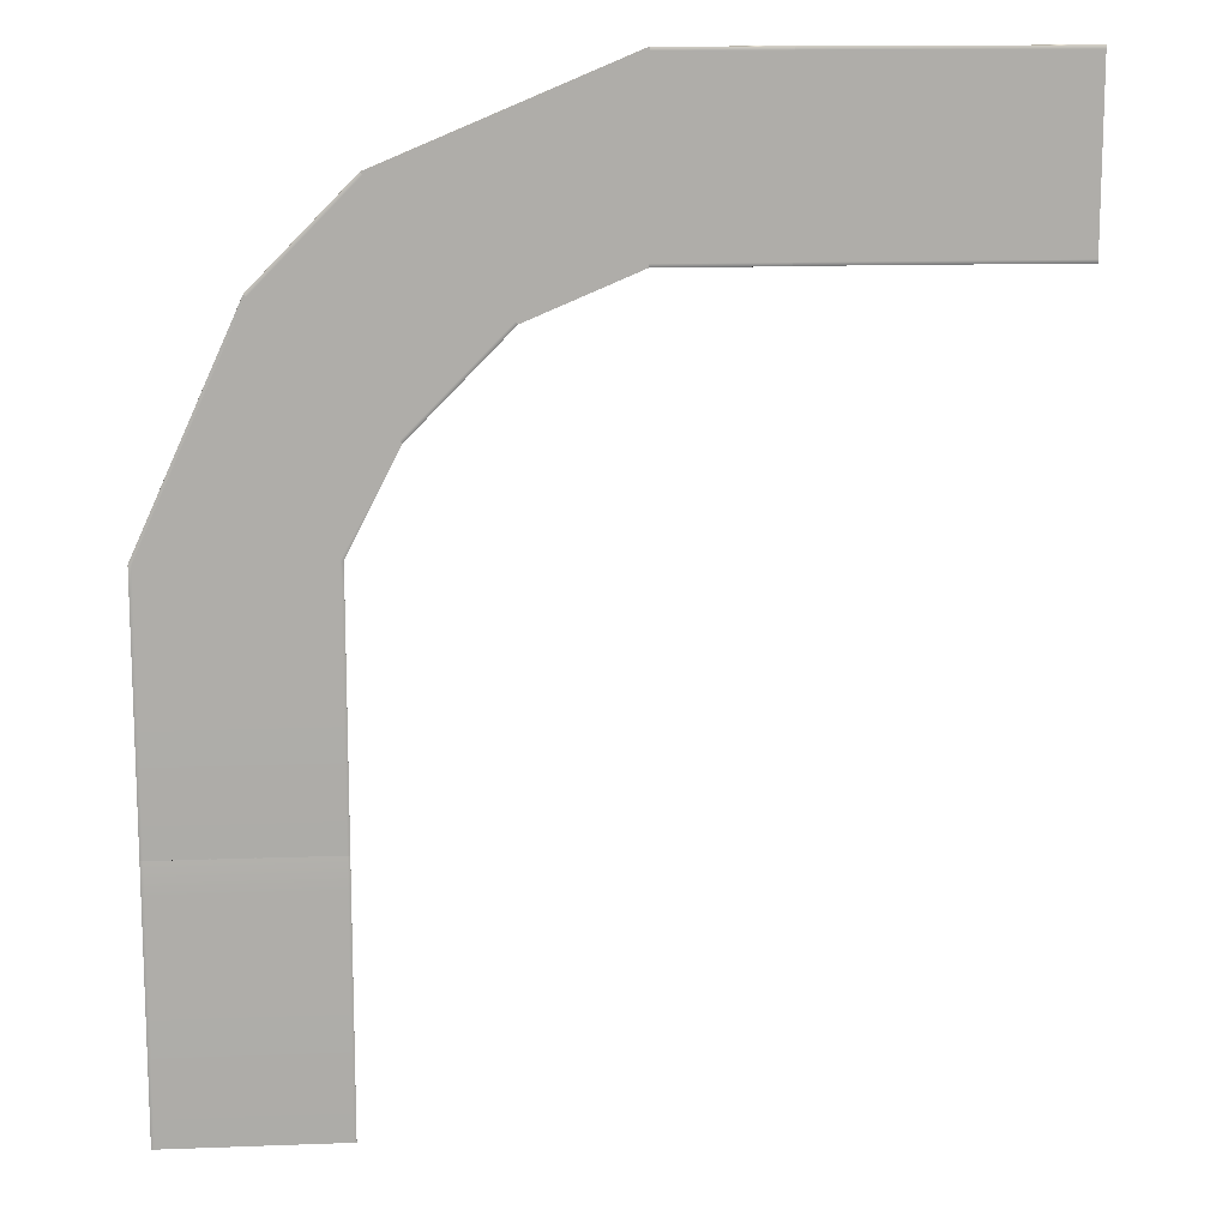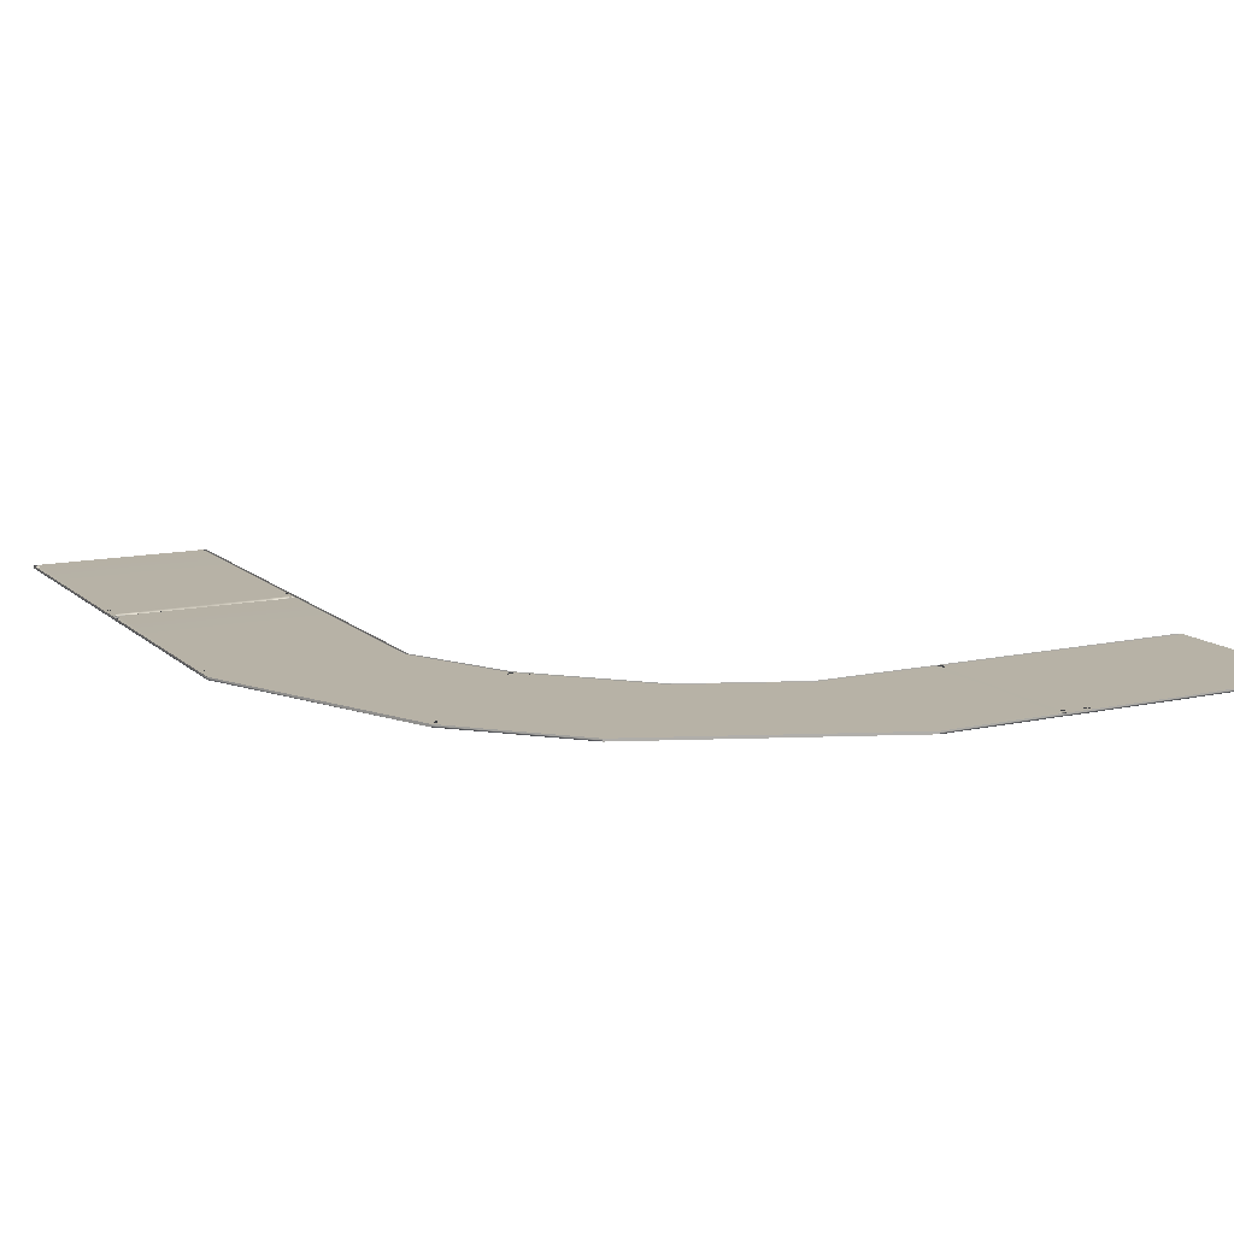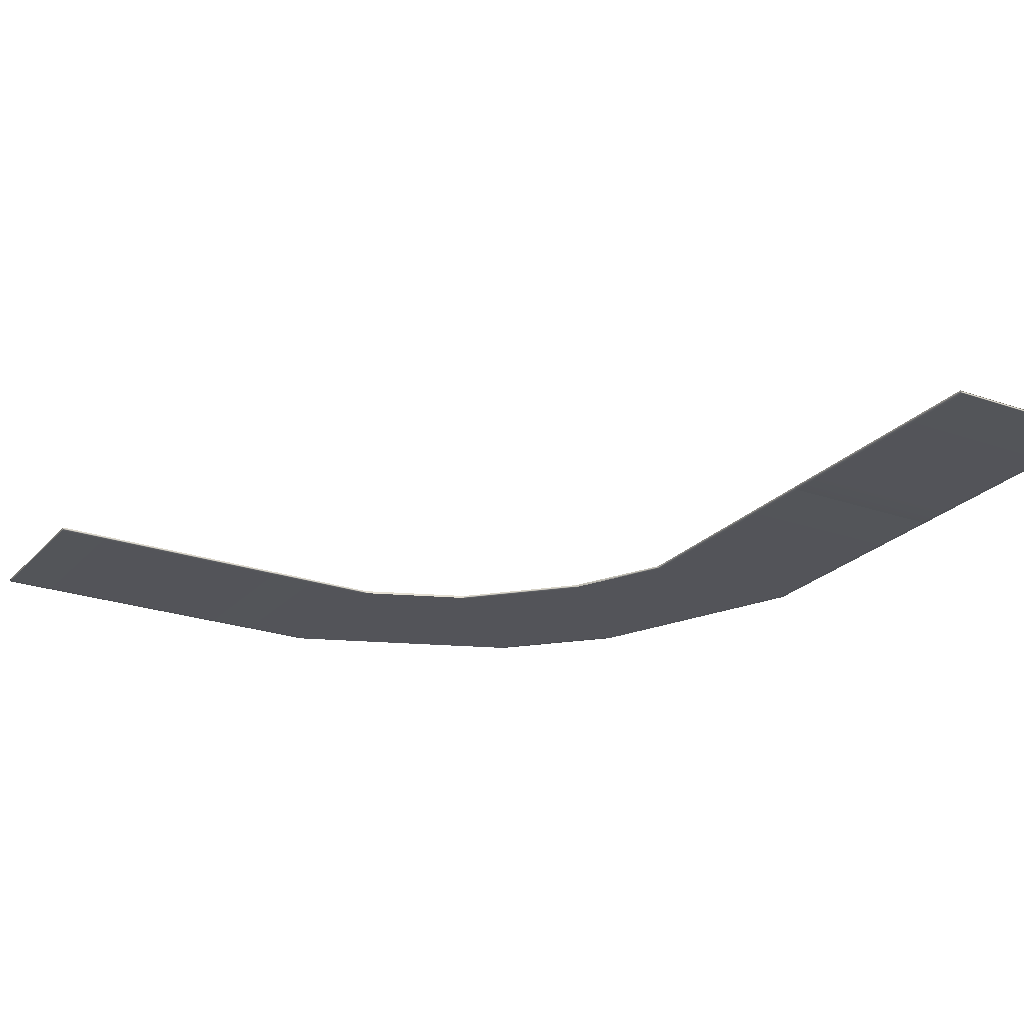
<metadata>
{"format":"obj","ext":"obj","renderer":"f3d","projection":"perspective","resolution":1024,"background":"white","views":[{"elev":13.2,"azim":-4.9,"up":"+Z"},{"elev":12.5,"azim":-27.6,"up":"+Y"},{"elev":-23.7,"azim":149.4,"up":"+Y"}]}
</metadata>
<code>
g default
v -4.019 -0.3873 74.92
v -4.019 -0.3873 79.49
v -3.586 -0.3873 74.92
v -3.586 -0.3873 79.49
v -15.17 -0.05407 74.92
v -15.17 -0.3873 74.92
v -15.17 -0.3873 79.49
v -15.17 -0.05407 79.49
v -3.586 -0.3873 45.27
v -4.019 -0.3873 45.27
v -15.17 -0.05407 45.27
v -15.17 -0.3873 45.27
v -15.17 -0.05407 61.63
v -15.17 -0.3873 61.63
v -4.019 -0.3873 61.63
v -3.586 -0.3873 61.63
v -6.933 -0.05407 74.92
v -6.933 -0.05407 79.49
v -6.45 -0.05407 78.35
v -6.45 -0.05407 79.49
v -4.019 -0.05407 78.35
v -6.933 -0.05407 78.35
v -6.45 -0.05407 76.06
v -4.019 -0.05407 76.06
v -6.45 -0.05407 74.92
v -6.933 -0.05407 76.06
v -15.17 -0.05407 76.06
v -15.17 -0.05407 78.35
v -4.019 -0.2205 79.49
v -3.586 -0.2205 79.49
v -3.586 -0.2205 74.92
v -3.586 -0.2205 61.63
v -3.586 -0.2205 45.27
v -4.019 -0.2205 45.27
v -15.17 -0.2205 45.27
v -15.17 -0.2413 79.49
v -3.586 -0.2205 77.21
v -26.33 -0.3873 79.49
v -26.33 -0.3873 74.92
v -26.76 -0.3873 74.92
v -26.76 -0.3873 79.49
v -26.76 -0.2205 45.27
v -26.33 -0.2205 45.27
v -26.33 -0.2205 79.49
v -26.76 -0.2205 79.49
v -23.41 -0.05407 78.35
v -23.41 -0.05407 79.49
v -23.89 -0.05407 79.49
v -23.89 -0.05407 78.35
v -26.76 -0.2205 74.92
v -26.76 -0.2205 61.63
v -26.33 -0.3873 61.63
v -26.76 -0.3873 61.63
v -23.41 -0.05407 74.92
v -23.89 -0.05407 74.92
v -26.33 -0.05407 76.06
v -26.33 -0.05407 78.35
v -26.33 -0.3873 45.27
v -26.76 -0.3873 45.27
v -23.41 -0.05407 76.06
v -23.89 -0.05407 76.06
v -26.76 -0.2205 77.21
v -4.019 -0.05407 45.27
v -3.586 -0.05407 45.27
v -3.586 -0.05407 79.49
v -4.019 -0.05407 79.49
v -3.586 -0.05407 61.63
v -3.586 -0.05407 74.92
v -4.019 -0.05407 74.92
v -4.019 -0.05407 61.63
v -4.389 -0.05407 79.49
v -4.759 -0.05407 79.49
v -4.759 -0.05407 74.92
v -4.389 -0.05407 74.92
v -4.96 -0.05407 79.13
v -5.16 -0.05407 78.77
v -5.16 -0.05407 75.64
v -4.96 -0.05407 75.28
v -5.357 -0.05407 78.77
v -5.553 -0.05407 78.77
v -5.553 -0.05407 75.64
v -5.357 -0.05407 75.64
v -5.723 -0.05407 78.53
v -5.893 -0.05407 78.29
v -5.893 -0.05407 77.21
v -5.893 -0.05407 76.12
v -5.723 -0.05407 75.88
v -3.586 -0.05131 77.21
v -26.76 -0.05407 45.27
v -26.33 -0.05407 45.27
v -26.33 -0.05407 79.49
v -26.76 -0.05407 79.49
v -26.76 -0.05407 74.92
v -26.76 -0.05407 61.63
v -26.33 -0.05407 61.63
v -26.33 -0.05407 74.92
v -25.96 -0.05407 74.92
v -25.59 -0.05407 74.92
v -25.59 -0.05407 79.49
v -25.96 -0.05407 79.49
v -25.39 -0.05407 75.28
v -25.18 -0.05407 75.64
v -25.18 -0.05407 78.77
v -25.39 -0.05407 79.13
v -24.99 -0.05407 75.64
v -24.79 -0.05407 75.64
v -24.79 -0.05407 78.77
v -24.99 -0.05407 78.77
v -24.62 -0.05407 75.88
v -24.45 -0.05407 76.12
v -24.45 -0.05407 77.21
v -24.45 -0.05407 78.29
v -24.62 -0.05407 78.53
v -26.76 -0.05131 77.21
v 45.01 -0.3873 167.5
v 45.01 -0.3873 167
v 45.01 -0.05407 155.9
v 45.01 -0.3873 155.9
v 29.52 -0.05407 155.9
v 29.52 -0.3873 155.9
v 29.52 -0.3873 167
v 29.52 -0.3873 167.5
v 29.52 -0.2205 167.5
v 45.01 -0.2205 167.5
v 45.01 -0.2205 167
v 45.01 -0.2205 155.9
v 45.01 -0.2205 144.3
v 45.01 -0.2205 144.7
v 29.52 -0.2205 144.3
v 29.52 -0.3873 144.7
v 29.52 -0.3873 144.3
v 45.01 -0.3873 144.7
v 45.01 -0.3873 144.3
v -10.05 -0.3873 144.9
v -13.25 -0.3873 141.6
v -10.35 -0.3873 145.2
v -13.56 -0.3873 141.9
v -2.102 -0.05407 137
v -2.102 -0.3873 137
v -5.311 -0.3873 133.8
v -5.311 -0.05407 133.8
v 7.229 -0.05407 146.5
v 7.229 -0.3873 146.5
v -0.7142 -0.3873 154.3
v -1.022 -0.3873 154.6
v -7.97 -0.05407 142.8
v -11.18 -0.05407 139.6
v -10.72 -0.05407 140.7
v -11.52 -0.05407 139.9
v -12.45 -0.05407 142.4
v -10.38 -0.05407 140.4
v -9.116 -0.05407 142.4
v -10.85 -0.05407 144.1
v -8.314 -0.05407 143.2
v -8.772 -0.05407 142
v -2.904 -0.05407 136.2
v -4.509 -0.05407 134.6
v -13.56 -0.2205 141.9
v -10.35 -0.2205 145.2
v -1.022 -0.2205 154.6
v -11.96 -0.2205 143.6
v 2.632 -0.3873 126
v 5.841 -0.3873 129.2
v 6.149 -0.3873 128.9
v 2.94 -0.3873 125.7
v 2.94 -0.2205 125.7
v 1.359 -0.05407 128.8
v 0.5568 -0.05407 128
v 0.9006 -0.05407 127.7
v 1.703 -0.05407 128.5
v 6.149 -0.2205 128.9
v 15.48 -0.2205 138.4
v 15.17 -0.3873 138.7
v 15.48 -0.3873 138.4
v 3.765 -0.05407 131.3
v 4.109 -0.05407 130.9
v 5.038 -0.05407 128.4
v 3.434 -0.05407 126.8
v 2.963 -0.05407 130.4
v 3.307 -0.05407 130.1
v 4.544 -0.2205 127.3
v -4.019 -0.3873 108.3
v -4.019 -0.3873 112.9
v -3.586 -0.3873 108.3
v -3.586 -0.3873 112.9
v -15.17 -0.05407 108.3
v -15.17 -0.3873 108.3
v -15.17 -0.3873 112.9
v -15.17 -0.05407 112.9
v -3.586 -0.3873 79.46
v -4.019 -0.3873 79.46
v -15.17 -0.05407 79.46
v -15.17 -0.3873 79.46
v -15.17 -0.05407 95.05
v -15.17 -0.3873 95.05
v -4.019 -0.3873 95.05
v -3.586 -0.3873 95.05
v -6.933 -0.05407 108.3
v -6.933 -0.05407 112.9
v -6.45 -0.05407 111.8
v -6.45 -0.05407 112.9
v -4.019 -0.05407 111.8
v -6.933 -0.05407 111.8
v -6.45 -0.05407 109.5
v -4.019 -0.05407 109.5
v -6.45 -0.05407 108.3
v -6.933 -0.05407 109.5
v -15.17 -0.05407 109.5
v -15.17 -0.05407 111.8
v -3.586 -0.2205 112.9
v -3.586 -0.2205 108.3
v -3.586 -0.2205 95.05
v -3.586 -0.2205 79.46
v -4.019 -0.2205 79.46
v -15.17 -0.2205 79.46
v -3.586 -0.2205 110.6
v -26.33 -0.3873 112.9
v -26.33 -0.3873 108.3
v -26.76 -0.3873 108.3
v -26.76 -0.3873 112.9
v -26.76 -0.2205 79.46
v -26.33 -0.2205 79.46
v -26.76 -0.2205 112.9
v -23.41 -0.05407 111.8
v -23.41 -0.05407 112.9
v -23.89 -0.05407 112.9
v -23.89 -0.05407 111.8
v -26.76 -0.2205 108.3
v -26.76 -0.2205 95.05
v -26.33 -0.3873 95.05
v -26.76 -0.3873 95.05
v -23.41 -0.05407 108.3
v -23.89 -0.05407 108.3
v -26.33 -0.05407 109.5
v -26.33 -0.05407 111.8
v -26.33 -0.3873 79.46
v -26.76 -0.3873 79.46
v -23.41 -0.05407 109.5
v -23.89 -0.05407 109.5
v -26.76 -0.2205 110.6
v 45.01 -0.05407 167
v 45.01 -0.05407 167.5
v 29.52 -0.05407 167
v 29.52 -0.05407 167.5
v 45.01 -0.05407 144.3
v 45.01 -0.05407 144.7
v 29.52 -0.05407 144.7
v 29.52 -0.05407 144.3
v -1.022 -0.05407 154.6
v -10.35 -0.05407 145.2
v -10.05 -0.05407 144.9
v -0.7142 -0.05407 154.3
v -13.25 -0.05407 141.6
v -12.99 -0.05407 141.4
v -12.73 -0.05407 141.1
v -9.518 -0.05407 144.4
v -9.782 -0.05407 144.6
v -12.33 -0.05407 141.2
v -11.93 -0.05407 141.3
v -9.739 -0.05407 143.6
v -9.628 -0.05407 144
v -11.79 -0.05407 141.2
v -11.65 -0.05407 141.1
v -9.459 -0.05407 143.3
v -9.599 -0.05407 143.4
v -11.37 -0.05407 141.1
v -11.08 -0.05407 141.2
v -10.31 -0.05407 141.9
v -9.553 -0.05407 142.7
v -9.506 -0.05407 143
v -11.96 -0.05131 143.6
v -13.56 -0.05407 141.9
v 6.149 -0.05407 128.9
v 15.48 -0.05407 138.4
v 15.17 -0.05407 138.7
v 5.841 -0.05407 129.2
v 5.577 -0.05407 129.5
v 5.314 -0.05407 129.7
v 2.105 -0.05407 126.5
v 2.369 -0.05407 126.2
v 2.632 -0.05407 126
v 4.917 -0.05407 129.6
v 4.521 -0.05407 129.5
v 2.326 -0.05407 127.3
v 2.215 -0.05407 126.9
v 4.381 -0.05407 129.6
v 4.241 -0.05407 129.8
v 2.046 -0.05407 127.6
v 2.186 -0.05407 127.4
v 3.952 -0.05407 129.7
v 3.663 -0.05407 129.7
v 2.902 -0.05407 128.9
v 2.14 -0.05407 128.1
v 2.093 -0.05407 127.8
v 2.94 -0.05407 125.7
v 4.544 -0.05131 127.3
v -4.019 -0.05407 79.46
v -3.586 -0.05407 79.46
v -3.586 -0.05407 95.05
v -3.586 -0.05407 108.3
v -4.019 -0.05407 108.3
v -4.019 -0.05407 95.05
v -4.019 -0.05407 112.9
v -4.389 -0.05407 112.9
v -4.759 -0.05407 112.9
v -4.759 -0.05407 108.3
v -4.389 -0.05407 108.3
v -4.96 -0.05407 112.6
v -5.16 -0.05407 112.2
v -5.16 -0.05407 109.1
v -4.96 -0.05407 108.7
v -5.357 -0.05407 112.2
v -5.553 -0.05407 112.2
v -5.553 -0.05407 109.1
v -5.357 -0.05407 109.1
v -5.723 -0.05407 112
v -5.893 -0.05407 111.7
v -5.893 -0.05407 110.6
v -5.893 -0.05407 109.5
v -5.723 -0.05407 109.3
v -3.586 -0.05131 110.6
v -3.586 -0.05407 112.9
v -26.76 -0.05407 79.46
v -26.33 -0.05407 79.46
v -26.76 -0.05407 108.3
v -26.76 -0.05407 95.05
v -26.33 -0.05407 95.05
v -26.33 -0.05407 108.3
v -25.96 -0.05407 108.3
v -25.59 -0.05407 108.3
v -25.59 -0.05407 112.9
v -25.96 -0.05407 112.9
v -26.33 -0.05407 112.9
v -25.39 -0.05407 108.7
v -25.18 -0.05407 109.1
v -25.18 -0.05407 112.2
v -25.39 -0.05407 112.6
v -24.99 -0.05407 109.1
v -24.79 -0.05407 109.1
v -24.79 -0.05407 112.2
v -24.99 -0.05407 112.2
v -24.62 -0.05407 109.3
v -24.45 -0.05407 109.5
v -24.45 -0.05407 110.6
v -24.45 -0.05407 111.7
v -24.62 -0.05407 112
v -26.76 -0.05407 112.9
v -26.76 -0.05131 110.6
v 49.54 -0.3873 167.1
v 44.97 -0.3873 167.1
v 49.54 -0.3873 167.5
v 44.97 -0.3873 167.5
v 49.54 -0.05407 155.9
v 49.54 -0.3873 155.9
v 44.97 -0.3873 155.9
v 44.97 -0.05407 155.9
v 78.32 -0.3873 167.5
v 78.32 -0.3873 167.1
v 78.32 -0.05407 155.9
v 78.32 -0.3873 155.9
v 62.84 -0.05407 155.9
v 62.84 -0.3873 155.9
v 62.84 -0.3873 167.1
v 62.84 -0.3873 167.5
v 49.54 -0.05407 164.2
v 44.97 -0.05407 164.2
v 46.12 -0.05407 164.6
v 44.97 -0.05407 164.6
v 46.12 -0.05407 167.1
v 46.12 -0.05407 164.2
v 48.4 -0.05407 164.6
v 48.4 -0.05407 167.1
v 49.54 -0.05407 164.6
v 48.4 -0.05407 164.2
v 48.4 -0.05407 155.9
v 46.12 -0.05407 155.9
v 44.97 -0.2205 167.5
v 49.54 -0.2205 167.5
v 62.84 -0.2205 167.5
v 78.32 -0.2205 167.5
v 78.32 -0.2205 167.1
v 78.32 -0.2205 155.9
v 47.26 -0.2205 167.5
v 44.97 -0.3873 144.8
v 49.54 -0.3873 144.8
v 49.54 -0.3873 144.3
v 44.97 -0.3873 144.3
v 78.32 -0.2205 144.3
v 78.32 -0.2205 144.8
v 44.97 -0.2205 144.3
v 46.12 -0.05407 147.7
v 44.97 -0.05407 147.7
v 44.97 -0.05407 147.2
v 46.12 -0.05407 147.2
v 49.54 -0.2205 144.3
v 62.84 -0.2205 144.3
v 62.84 -0.3873 144.8
v 62.84 -0.3873 144.3
v 49.54 -0.05407 147.7
v 49.54 -0.05407 147.2
v 48.4 -0.05407 144.8
v 46.12 -0.05407 144.8
v 78.32 -0.3873 144.8
v 78.32 -0.3873 144.3
v 48.4 -0.05407 147.7
v 48.4 -0.05407 147.2
v 47.26 -0.2205 144.3
v 78.32 -0.05407 167.1
v 78.32 -0.05407 167.5
v 62.84 -0.05407 167.5
v 49.54 -0.05407 167.5
v 49.54 -0.05407 167.1
v 62.84 -0.05407 167.1
v 44.97 -0.05407 167.1
v 44.97 -0.05407 166.7
v 44.97 -0.05407 166.3
v 49.54 -0.05407 166.3
v 49.54 -0.05407 166.7
v 45.34 -0.05407 166.1
v 45.7 -0.05407 165.9
v 48.82 -0.05407 165.9
v 49.18 -0.05407 166.1
v 45.7 -0.05407 165.7
v 45.7 -0.05407 165.5
v 48.82 -0.05407 165.5
v 48.82 -0.05407 165.7
v 45.94 -0.05407 165.4
v 46.17 -0.05407 165.2
v 47.26 -0.05407 165.2
v 48.34 -0.05407 165.2
v 48.58 -0.05407 165.4
v 47.26 -0.05131 167.5
v 44.97 -0.05407 167.5
v 78.32 -0.05407 144.3
v 78.32 -0.05407 144.8
v 49.54 -0.05407 144.3
v 62.84 -0.05407 144.3
v 62.84 -0.05407 144.8
v 49.54 -0.05407 144.8
v 49.54 -0.05407 145.1
v 49.54 -0.05407 145.5
v 44.97 -0.05407 145.5
v 44.97 -0.05407 145.1
v 44.97 -0.05407 144.8
v 49.18 -0.05407 145.7
v 48.82 -0.05407 145.9
v 45.7 -0.05407 145.9
v 45.34 -0.05407 145.7
v 48.82 -0.05407 146.1
v 48.82 -0.05407 146.3
v 45.7 -0.05407 146.3
v 45.7 -0.05407 146.1
v 48.58 -0.05407 146.5
v 48.34 -0.05407 146.6
v 47.26 -0.05407 146.6
v 46.17 -0.05407 146.6
v 45.94 -0.05407 146.5
v 44.97 -0.05407 144.3
v 47.26 -0.05131 144.3
g polySurface1188
f 2 1 3 4
f 63 64 33 34
f 65 66 29 30
f 35 11 63 34
f 7 6 1 2
f 29 36 7 2
f 22 18 20 19
f 68 31 32 67
f 3 1 15 16
f 5 17 25 69 70 13
f 1 6 14 15
f 69 24 21 66 71 72 73 74
f 73 72 75 76 77 78
f 77 76 79 80 81 82
f 81 80 83 84 85 86 87
f 13 70 63 11
f 15 14 12 10
f 16 15 10 9
f 67 32 33 64
f 27 26 17 5
f 20 66 21 19
f 19 21 24 23
f 22 19 23 26
f 24 69 25 23
f 25 17 26 23
f 28 22 26 27
f 28 8 18 22
f 30 29 2 4
f 31 37 30 4 3
f 32 31 3 16
f 33 32 16 9
f 34 33 9 10
f 12 35 34 10
f 66 20 18 8 36 29
f 88 65 30 37
f 88 37 31 68
f 38 41 40 39
f 90 43 42 89
f 92 45 44 91
f 35 43 90 11
f 7 38 39 6
f 44 38 7 36
f 46 49 48 47
f 93 94 51 50
f 40 53 52 39
f 5 13 95 96 55 54
f 39 52 14 6
f 96 97 98 99 100 91 57 56
f 98 101 102 103 104 99
f 102 105 106 107 108 103
f 106 109 110 111 112 113 107
f 13 11 90 95
f 52 58 12 14
f 53 59 58 52
f 94 89 42 51
f 27 5 54 60
f 48 49 57 91
f 49 61 56 57
f 46 60 61 49
f 56 61 55 96
f 55 61 60 54
f 28 27 60 46
f 28 46 47 8
f 45 41 38 44
f 50 40 41 45 62
f 51 53 40 50
f 42 59 53 51
f 43 58 59 42
f 12 58 43 35
f 91 44 36 8 47 48
f 114 62 45 92
f 114 93 50 62
f 241 242 124 125
f 126 117 241 125
f 119 243 241 117
f 121 120 118 116
f 122 121 116 115
f 244 123 124 242
f 124 123 122 115
f 125 124 115 116
f 118 126 125 116
f 246 128 127 245
f 126 128 246 117
f 119 117 246 247
f 130 132 118 120
f 131 133 132 130
f 248 245 127 129
f 127 133 131 129
f 128 132 133 127
f 118 132 128 126
f 135 134 136 137
f 140 139 134 135
f 151 147 149 148
f 250 159 160 249
f 136 134 144 145
f 138 146 154 251 252 142
f 134 139 143 144
f 251 153 150 253 254 255 256 257
f 256 255 258 259 260 261
f 260 259 262 263 264 265
f 264 263 266 267 268 269 270
f 156 155 146 138
f 149 253 150 148
f 148 150 153 152
f 151 148 152 155
f 153 251 154 152
f 154 146 155 152
f 157 151 155 156
f 157 141 147 151
f 159 161 158 137 136
f 160 159 136 145
f 271 272 158 161
f 271 161 159 250
f 162 165 164 163
f 140 162 163 139
f 167 170 169 168
f 273 274 172 171
f 164 174 173 163
f 138 142 275 276 176 175
f 163 173 143 139
f 276 277 278 279 280 281 178 177
f 278 282 283 284 285 279
f 283 286 287 288 289 284
f 287 290 291 292 293 294 288
f 156 138 175 179
f 169 170 178 281
f 170 180 177 178
f 167 179 180 170
f 177 180 176 276
f 176 180 179 175
f 157 156 179 167
f 157 167 168 141
f 171 164 165 166 181
f 172 174 164 171
f 296 181 166 295
f 296 273 171 181
f 183 182 184 185
f 297 298 213 214
f 215 192 297 214
f 188 187 182 183
f 203 199 201 200
f 300 211 212 299
f 184 182 196 197
f 186 198 206 301 302 194
f 182 187 195 196
f 301 205 202 303 304 305 306 307
f 306 305 308 309 310 311
f 310 309 312 313 314 315
f 314 313 316 317 318 319 320
f 194 302 297 192
f 196 195 193 191
f 197 196 191 190
f 299 212 213 298
f 208 207 198 186
f 201 303 202 200
f 200 202 205 204
f 203 200 204 207
f 205 301 206 204
f 206 198 207 204
f 209 203 207 208
f 209 189 199 203
f 211 216 210 185 184
f 212 211 184 197
f 213 212 197 190
f 214 213 190 191
f 193 215 214 191
f 321 322 210 216
f 321 216 211 300
f 217 220 219 218
f 324 222 221 323
f 215 222 324 192
f 188 217 218 187
f 224 227 226 225
f 325 326 229 228
f 219 231 230 218
f 186 194 327 328 233 232
f 218 230 195 187
f 328 329 330 331 332 333 235 234
f 330 334 335 336 337 331
f 335 338 339 340 341 336
f 339 342 343 344 345 346 340
f 194 192 324 327
f 230 236 193 195
f 231 237 236 230
f 326 323 221 229
f 208 186 232 238
f 226 227 235 333
f 227 239 234 235
f 224 238 239 227
f 234 239 233 328
f 233 239 238 232
f 209 208 238 224
f 209 224 225 189
f 228 219 220 223 240
f 229 231 219 228
f 221 237 231 229
f 222 236 237 221
f 193 236 222 215
f 348 240 223 347
f 348 325 228 240
f 188 183 162 140
f 140 135 217 188
f 199 189 141 168
f 147 141 189 225
f 149 147 225 226
f 226 333 253 149
f 220 217 135 137
f 137 158 223 220
f 347 223 158 272
f 201 199 168 169
f 169 281 303 201
f 183 185 165 162
f 166 165 185 210
f 210 322 295 166
f 248 129 172 274
f 174 172 129 131
f 173 174 131 130
f 130 120 143 173
f 119 247 275 142
f 120 121 144 143
f 142 252 243 119
f 121 122 145 144
f 122 123 160 145
f 249 160 123 244
f 350 349 351 352
f 408 409 380 381
f 382 359 408 381
f 355 354 349 350
f 370 366 368 367
f 411 378 379 410
f 351 349 363 364
f 353 365 373 412 413 361
f 349 354 362 363
f 412 372 369 414 415 416 417 418
f 417 416 419 420 421 422
f 421 420 423 424 425 426
f 425 424 427 428 429 430 431
f 361 413 408 359
f 363 362 360 358
f 364 363 358 357
f 410 379 380 409
f 375 374 365 353
f 368 414 369 367
f 367 369 372 371
f 370 367 371 374
f 372 412 373 371
f 373 365 374 371
f 376 370 374 375
f 376 356 366 370
f 378 383 377 352 351
f 379 378 351 364
f 380 379 364 357
f 381 380 357 358
f 360 382 381 358
f 432 433 377 383
f 432 383 378 411
f 384 387 386 385
f 435 389 388 434
f 382 389 435 359
f 355 384 385 354
f 391 394 393 392
f 436 437 396 395
f 386 398 397 385
f 353 361 438 439 400 399
f 385 397 362 354
f 439 440 441 442 443 444 402 401
f 441 445 446 447 448 442
f 446 449 450 451 452 447
f 450 453 454 455 456 457 451
f 361 359 435 438
f 397 403 360 362
f 398 404 403 397
f 437 434 388 396
f 375 353 399 405
f 393 394 402 444
f 394 406 401 402
f 391 405 406 394
f 401 406 400 439
f 400 406 405 399
f 376 375 405 391
f 376 391 392 356
f 395 386 387 390 407
f 396 398 386 395
f 388 404 398 396
f 389 403 404 388
f 360 403 389 382
f 459 407 390 458
f 459 436 395 407

</code>
